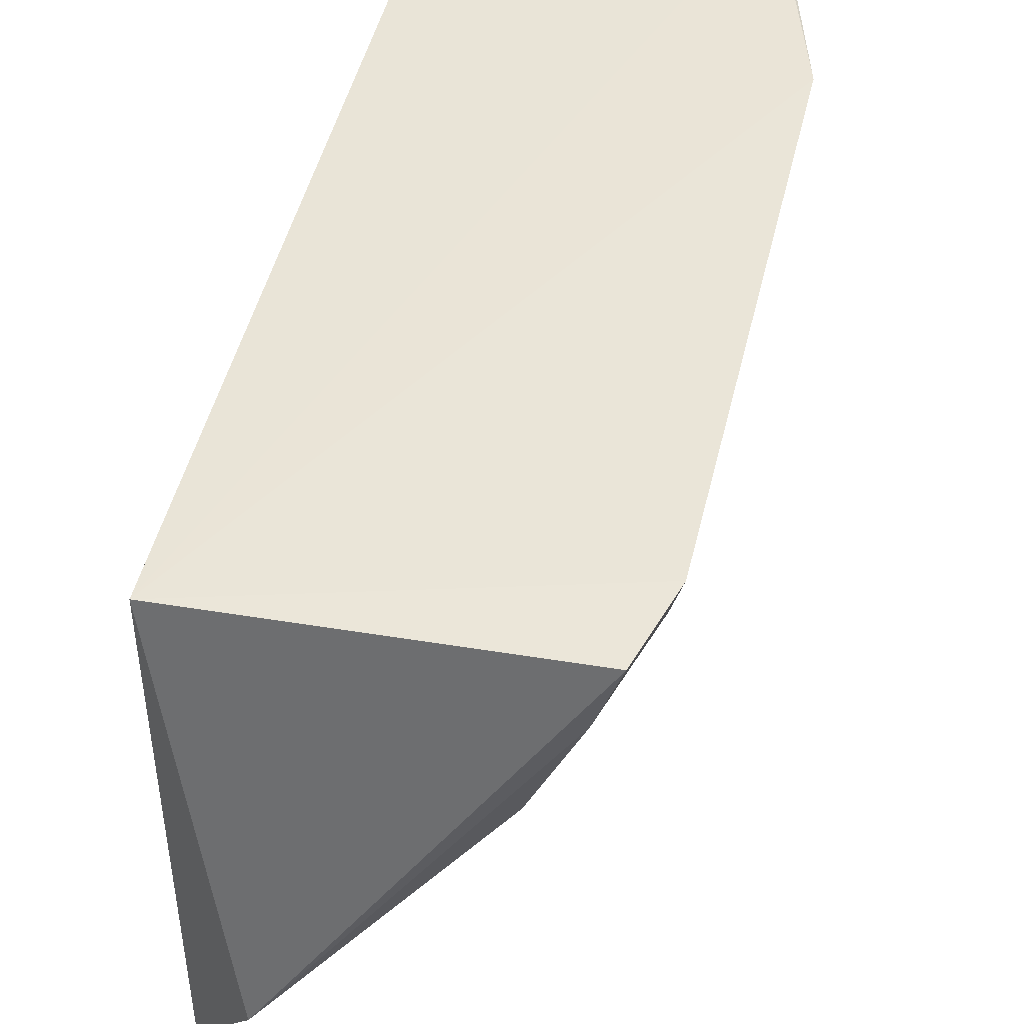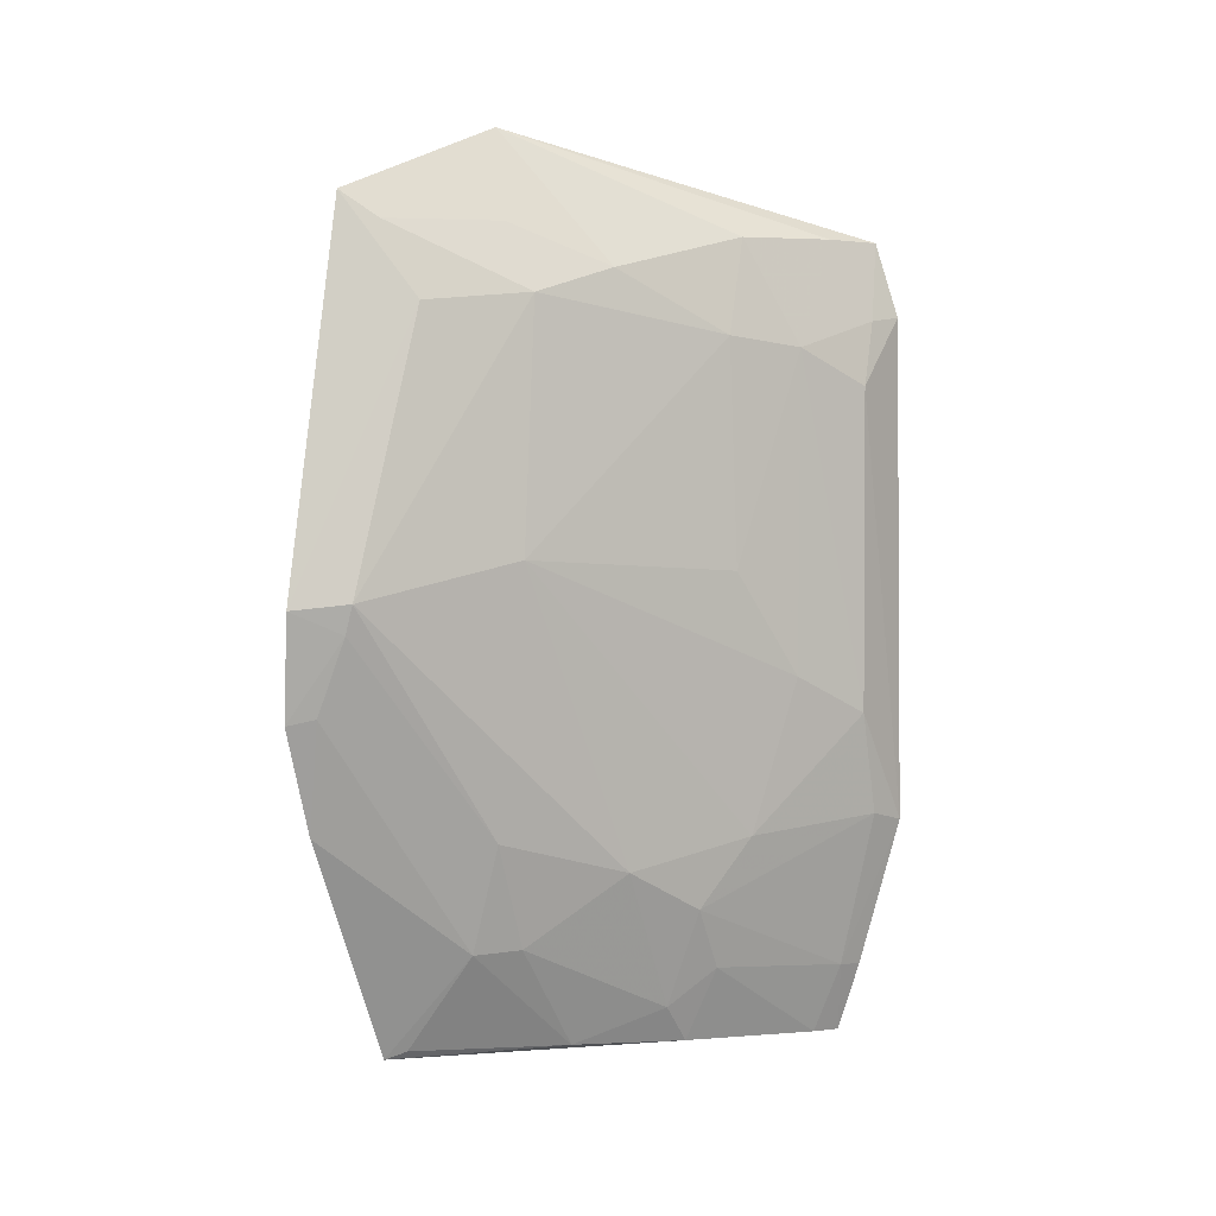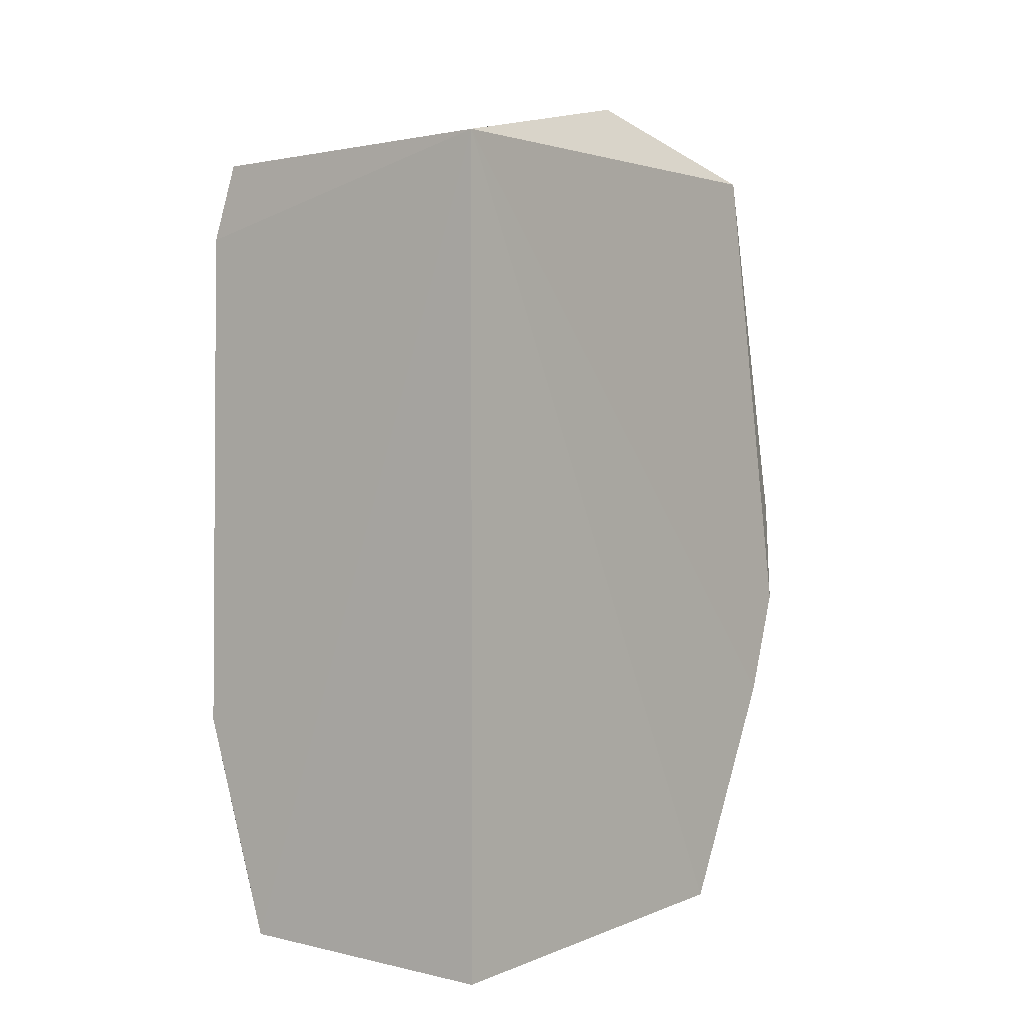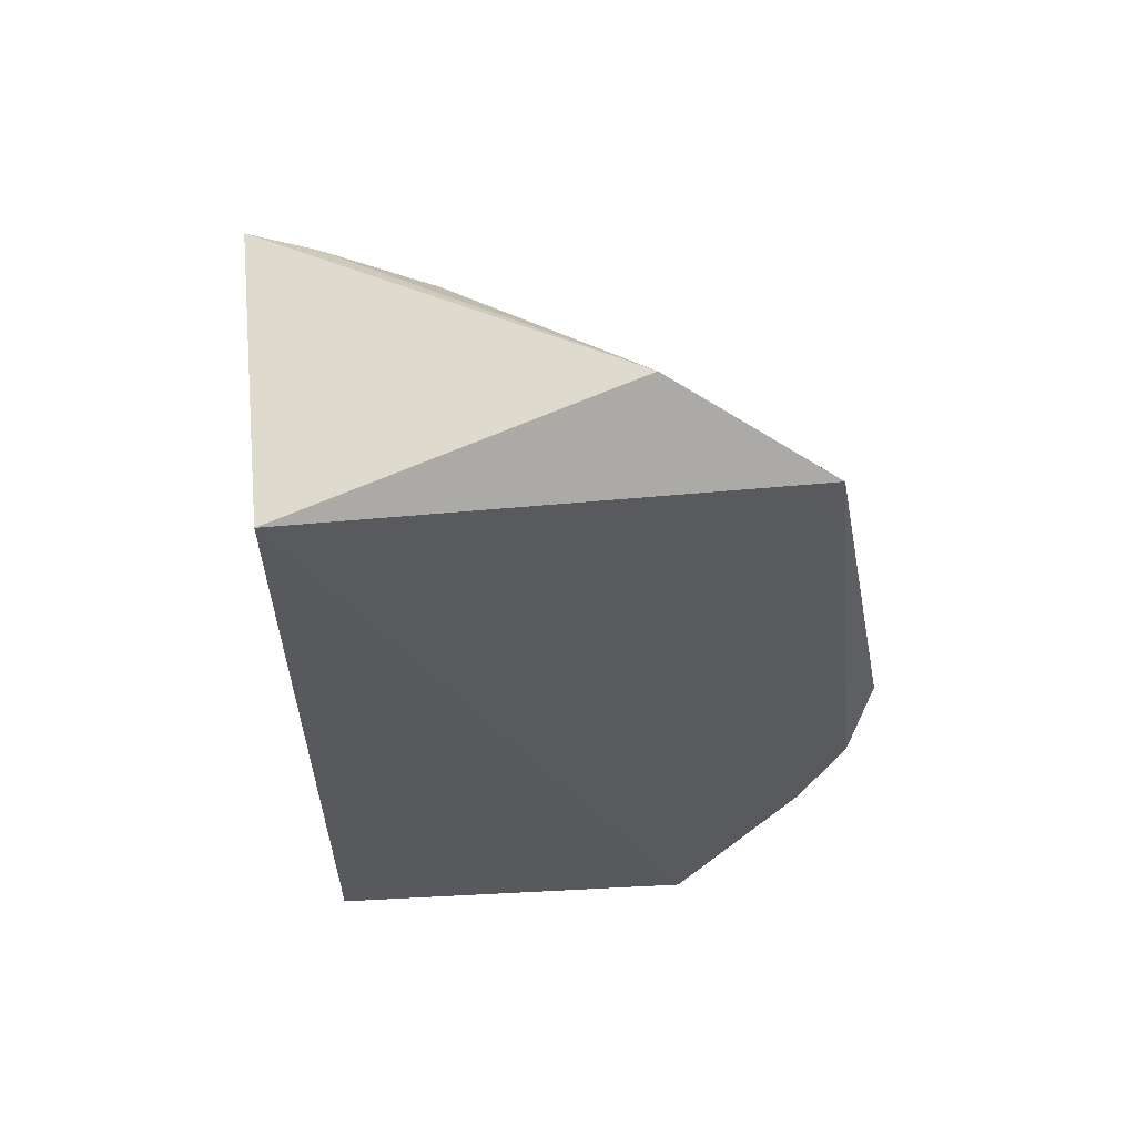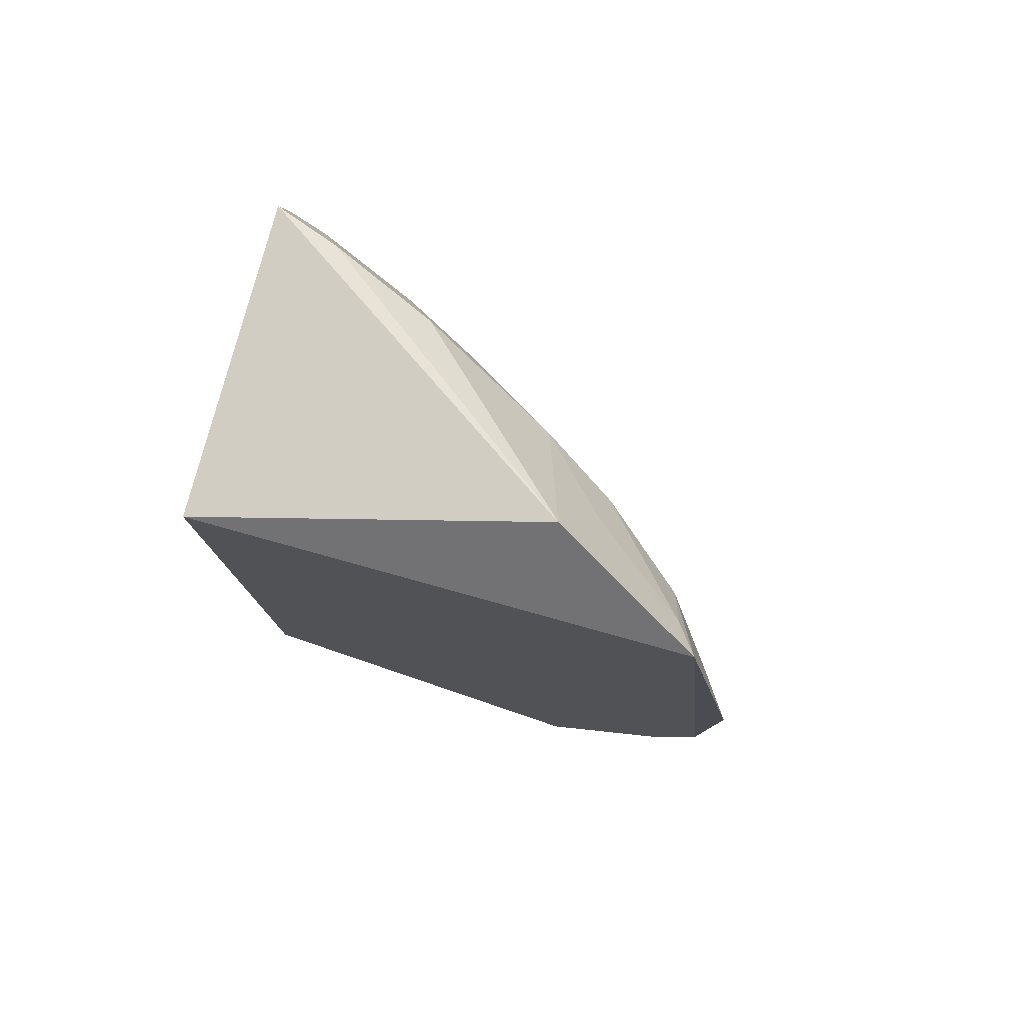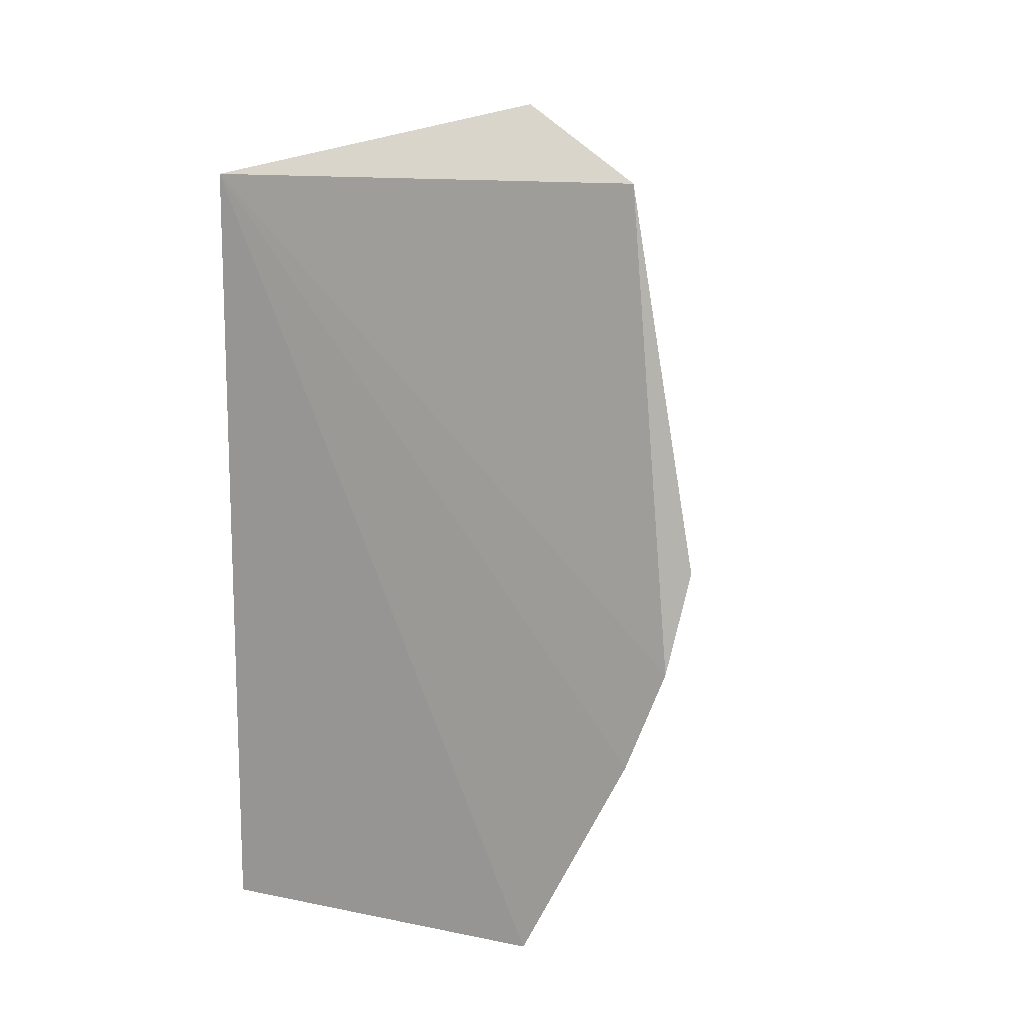
<metadata>
{"format":"obj","ext":"obj","renderer":"f3d","projection":"perspective","resolution":1024,"background":"white","views":[{"elev":46.8,"azim":-167.0,"up":"+Z"},{"elev":1.0,"azim":-150.9,"up":"+Y"},{"elev":1.5,"azim":37.5,"up":"+Y"},{"elev":59.7,"azim":85.2,"up":"+Y"},{"elev":78.8,"azim":105.9,"up":"+Y"},{"elev":12.7,"azim":118.5,"up":"+Y"}]}
</metadata>
<code>
v -0.1292 -0.1879 -0.2348
v -0.1207 -0.1786 -0.3895
v -0.1292 0.1454 -0.2348
v -0.2566 0.1423 -0.2322
v -0.2392 -0.1832 -0.2293
v -0.1304 0.1462 -0.4323
v -0.2662 -0.09403 -0.2282
v -0.1221 -0.04744 -0.4532
v -0.1598 0.1757 -0.3713
v -0.2657 0.1115 -0.2304
v -0.121 -0.08924 -0.4366
v -0.2029 -0.1071 -0.3443
v -0.2031 0.1219 -0.3568
v -0.2176 -0.124 -0.3144
v -0.1582 -0.1363 -0.3853
v -0.1724 0.1377 -0.3851
v -0.2296 0.1382 -0.3015
v -0.1474 -0.003655 -0.4471
v -0.2465 -0.03351 -0.2862
v -0.2455 -0.1538 -0.2409
v -0.1315 -0.04494 -0.4466
v -0.2027 -0.1636 -0.3132
v -0.1863 0.1105 -0.3868
v -0.2477 0.1413 -0.2582
v -0.1287 -0.006078 -0.4607
v -0.1718 -0.09329 -0.3891
v -0.2622 0.08192 -0.2563
v -0.2619 -0.04902 -0.2561
v -0.1855 0.012 -0.3928
v -0.2491 -0.1549 -0.23
v -0.2614 -0.09053 -0.2437
v -0.1439 -0.01493 -0.4466
v -0.1716 -0.1351 -0.3715
v -0.2176 -0.1488 -0.2992
v -0.1747 -0.1764 -0.3398
v -0.1431 0.1359 -0.4239
v -0.2613 0.1088 -0.2466
v -0.1585 0.1057 -0.4207
v -0.2313 0.09861 -0.3161
v -0.2475 0.09571 -0.286
v -0.2326 -0.09587 -0.2985
v -0.234 -0.1825 -0.2423
v -0.1287 -0.1753 -0.3853
v -0.233 0.008087 -0.313
v -0.204 -0.1788 -0.2998
f 1 2 3
f 5 2 1
f 5 1 3
f 7 5 3
f 8 6 3
f 9 4 3
f 9 3 6
f 10 7 3
f 10 3 4
f 11 8 3
f 11 3 2
f 15 11 2
f 16 13 9
f 16 9 6
f 17 9 13
f 21 8 11
f 21 11 15
f 22 14 12
f 23 13 16
f 24 4 9
f 24 9 17
f 25 6 8
f 26 12 18
f 27 7 10
f 28 7 27
f 29 18 12
f 29 23 18
f 30 20 5
f 30 5 7
f 30 7 20
f 31 20 7
f 31 14 20
f 31 7 28
f 32 8 21
f 32 25 8
f 32 18 25
f 32 26 18
f 32 21 15
f 32 15 26
f 33 22 12
f 33 26 15
f 33 12 26
f 34 20 14
f 34 14 22
f 35 33 15
f 35 22 33
f 36 23 16
f 36 16 6
f 37 10 4
f 37 4 24
f 37 27 10
f 38 25 18
f 38 6 25
f 38 36 6
f 38 18 23
f 38 23 36
f 39 17 13
f 39 13 23
f 39 23 29
f 40 28 27
f 40 19 28
f 40 27 37
f 40 17 39
f 40 37 24
f 40 24 17
f 41 28 19
f 41 12 14
f 41 31 28
f 41 14 31
f 41 29 12
f 41 19 29
f 42 5 20
f 42 20 34
f 42 2 5
f 43 35 15
f 43 15 2
f 43 2 35
f 44 39 29
f 44 29 19
f 44 40 39
f 44 19 40
f 45 42 34
f 45 34 22
f 45 22 35
f 45 35 2
f 45 2 42

</code>
